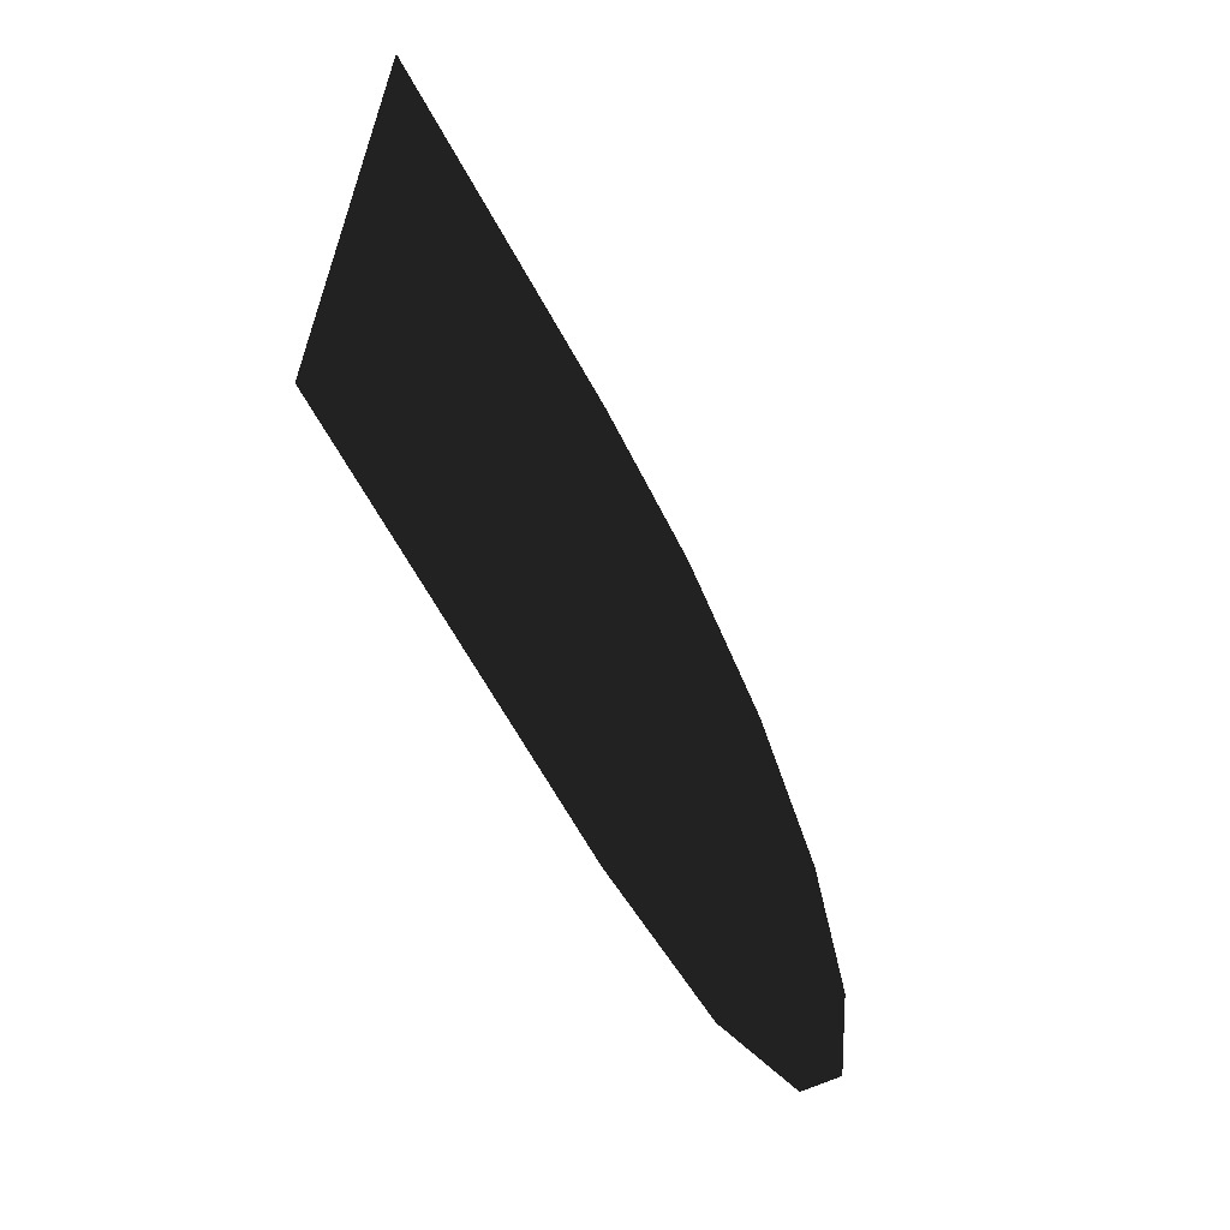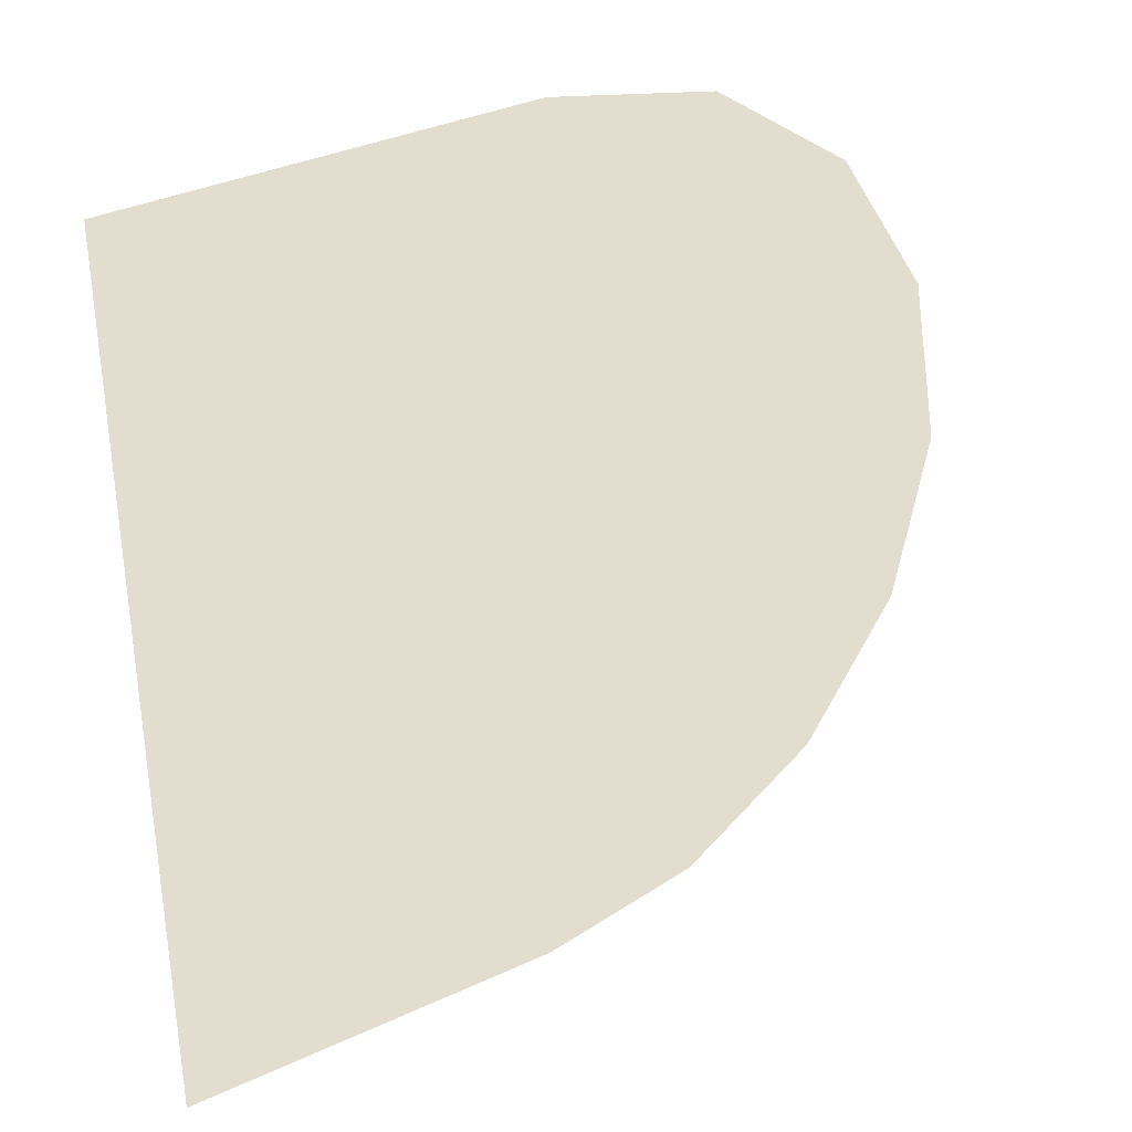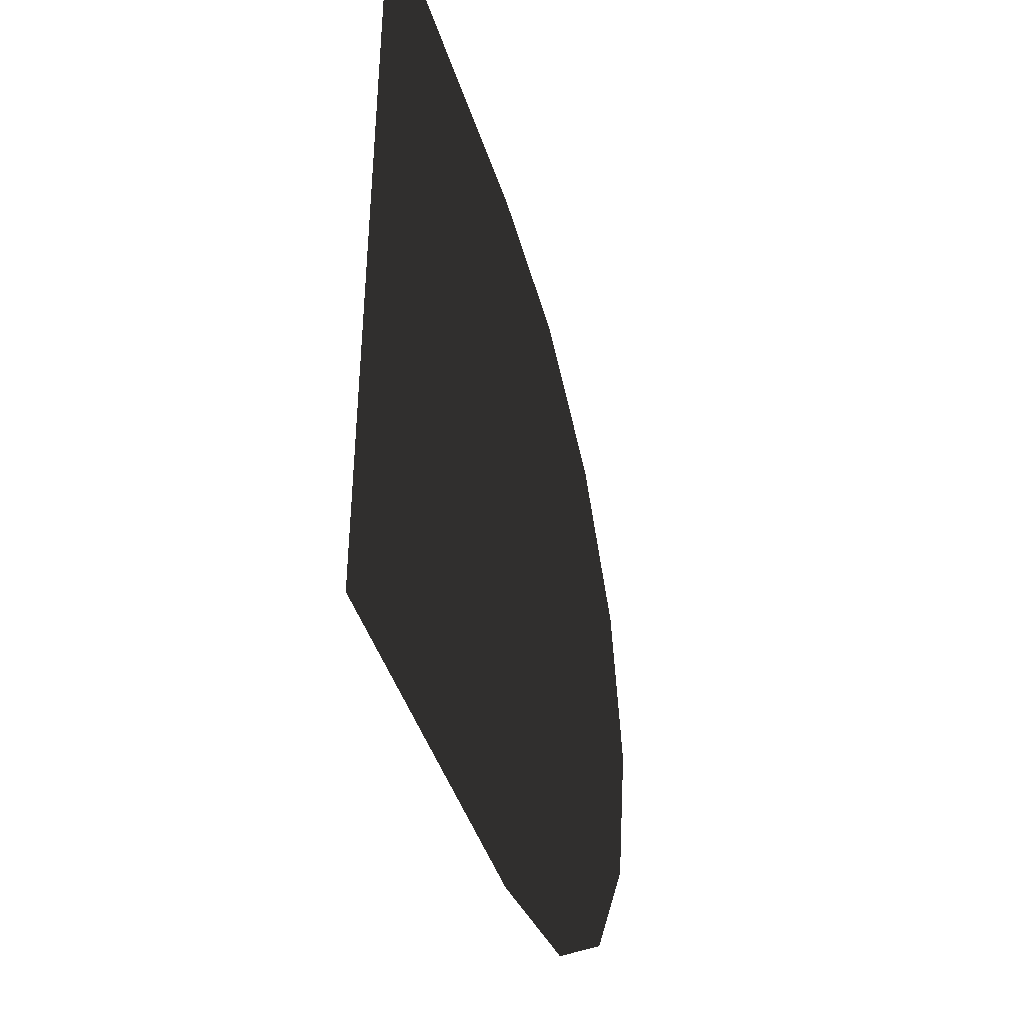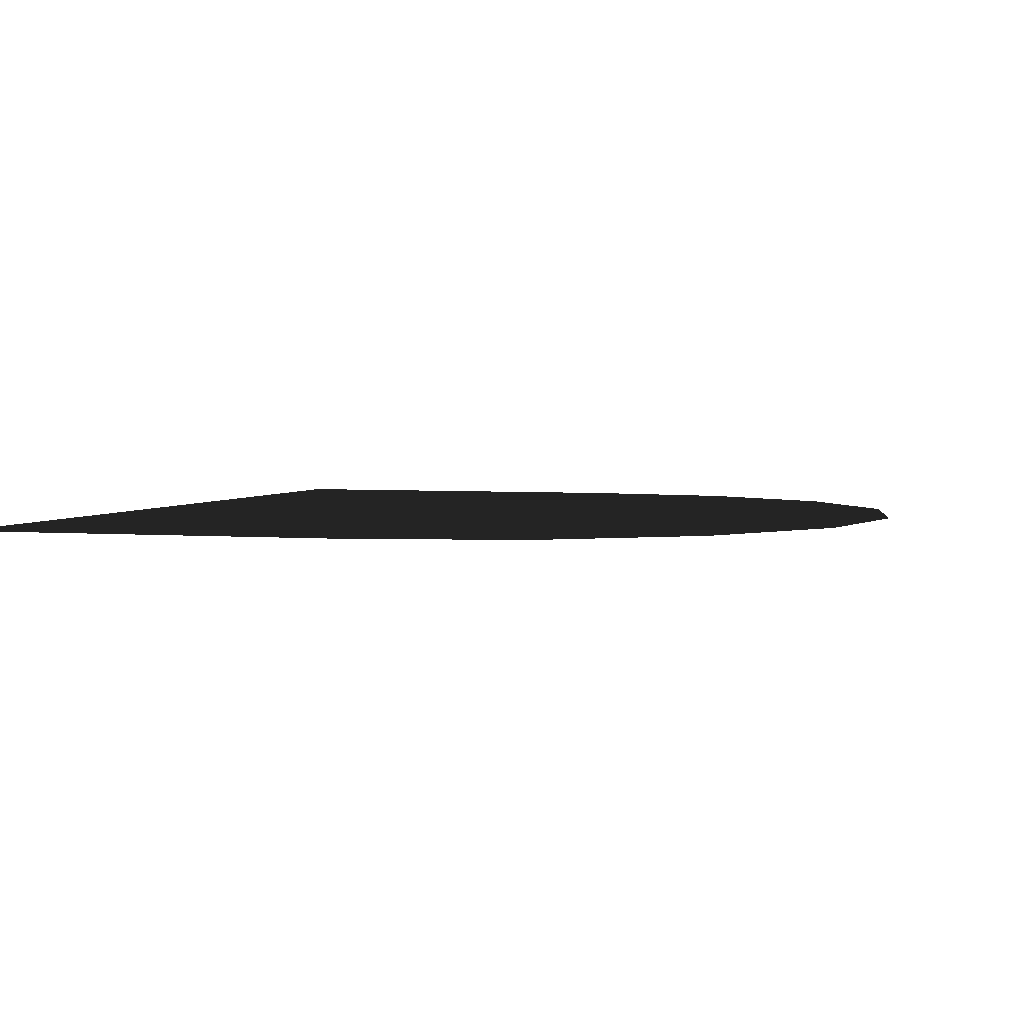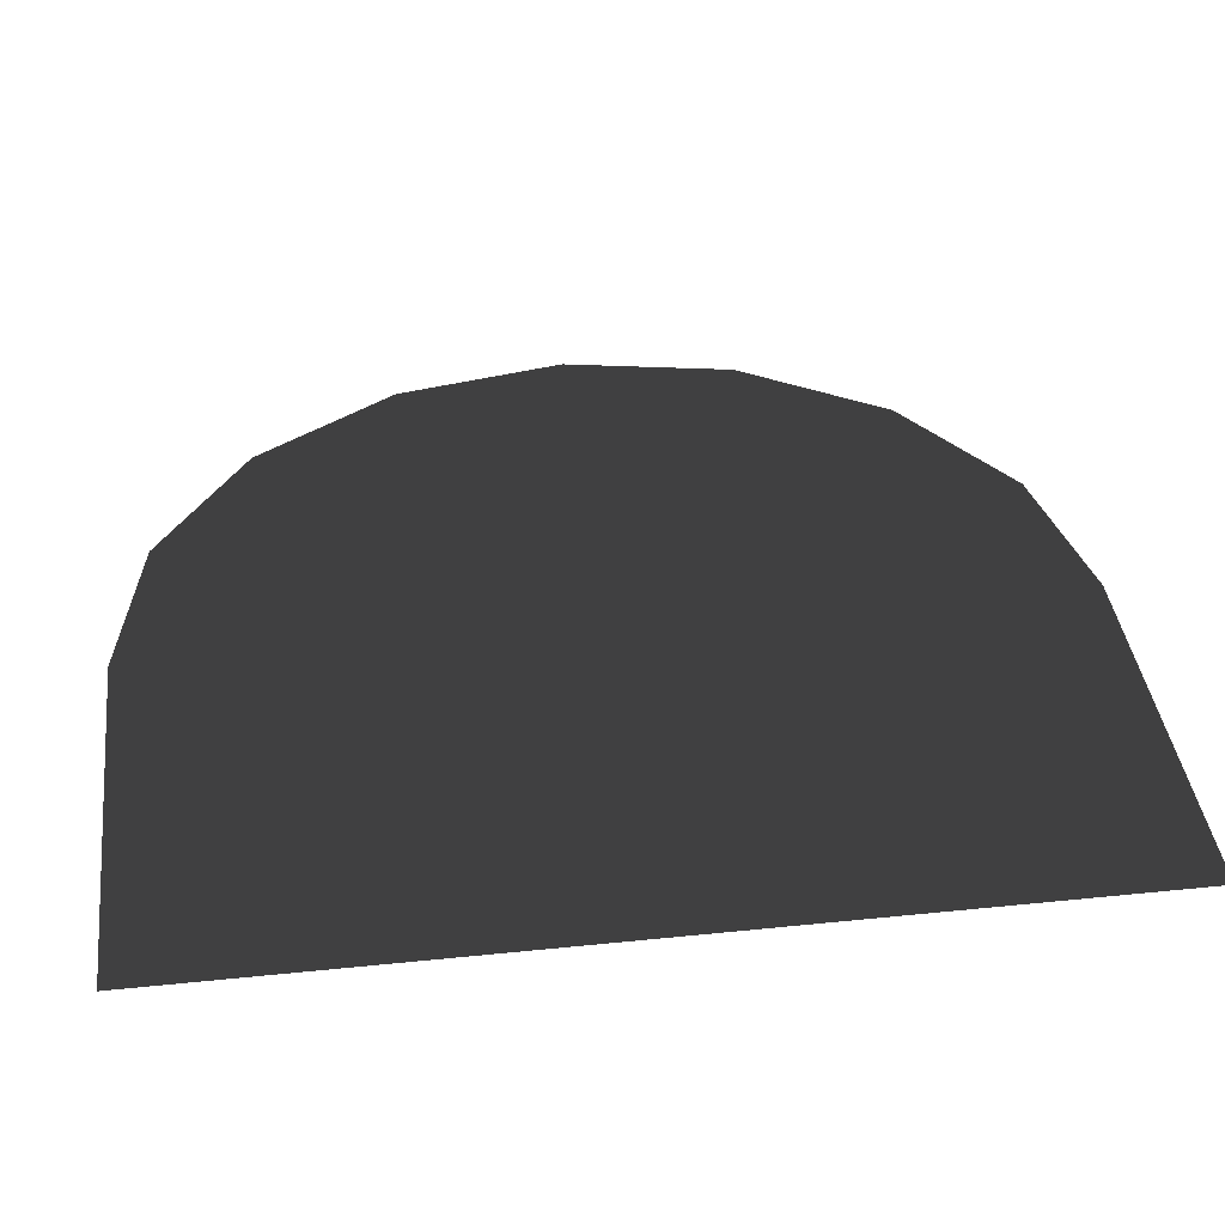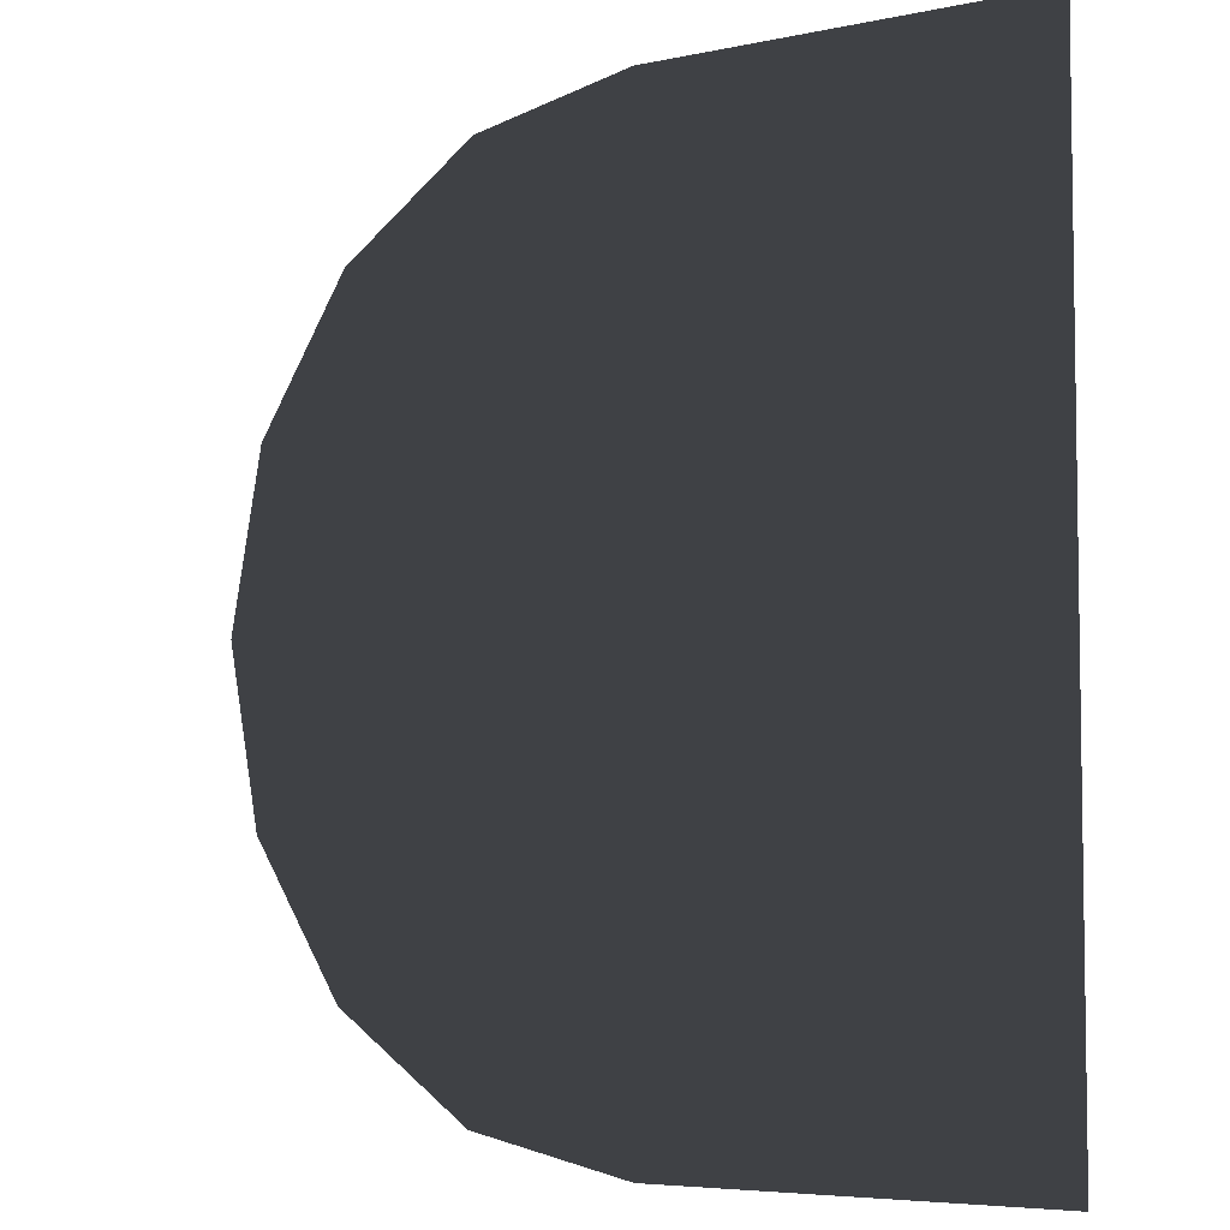
<metadata>
{"format":"obj","ext":"obj","renderer":"f3d","projection":"perspective","resolution":1024,"background":"white","views":[{"elev":-66.3,"azim":-60.9,"up":"+Y"},{"elev":34.9,"azim":-31.8,"up":"+Y"},{"elev":-43.8,"azim":-72.7,"up":"+Y"},{"elev":3.2,"azim":16.6,"up":"+Z"},{"elev":39.3,"azim":-97.3,"up":"+Z"},{"elev":-5.6,"azim":-146.8,"up":"+Y"}]}
</metadata>
<code>
v 1.963 0.4364 1.688
v -6.097e-10 0.001085 1.688
v 1.731 0.8054 1.688
v 2.044 0.001086 1.688
v 1.385 1.052 1.688
v 0.9762 1.139 1.688
v 1.731 0.8054 1.688
v 0.9762 1.139 1.688
v -6.396e-07 1.139 1.688
v -3.176e-06 -1.136 1.688
v 0.9762 -1.136 1.688
v 1.963 -0.4342 1.688
v -6.097e-10 0.001085 1.688
v 2.044 0.001086 1.688
v 1.731 -0.8033 1.688
v 1.385 -1.05 1.688
v 1.731 -0.8033 1.688
v 0.9762 -1.136 1.688
g Bath_(5)_6357_17
f 1 3 2
f 4 1 2
f 5 6 2
f 7 5 2
f 8 9 2
f 10 11 2
f 12 14 13
f 15 12 13
f 16 17 13
f 18 16 13

</code>
